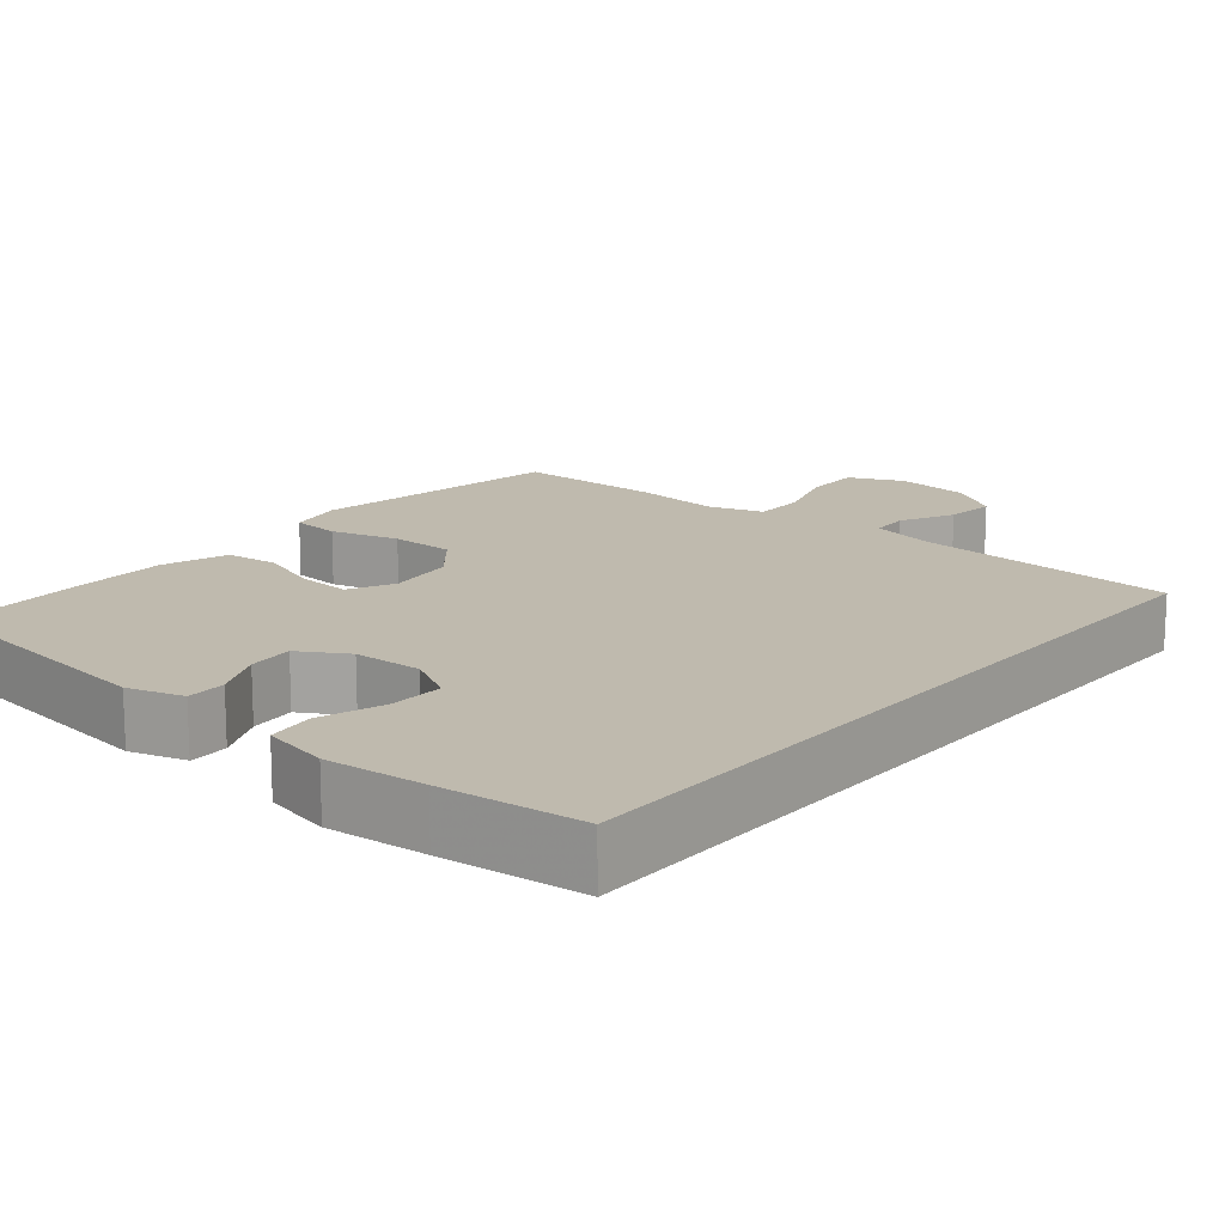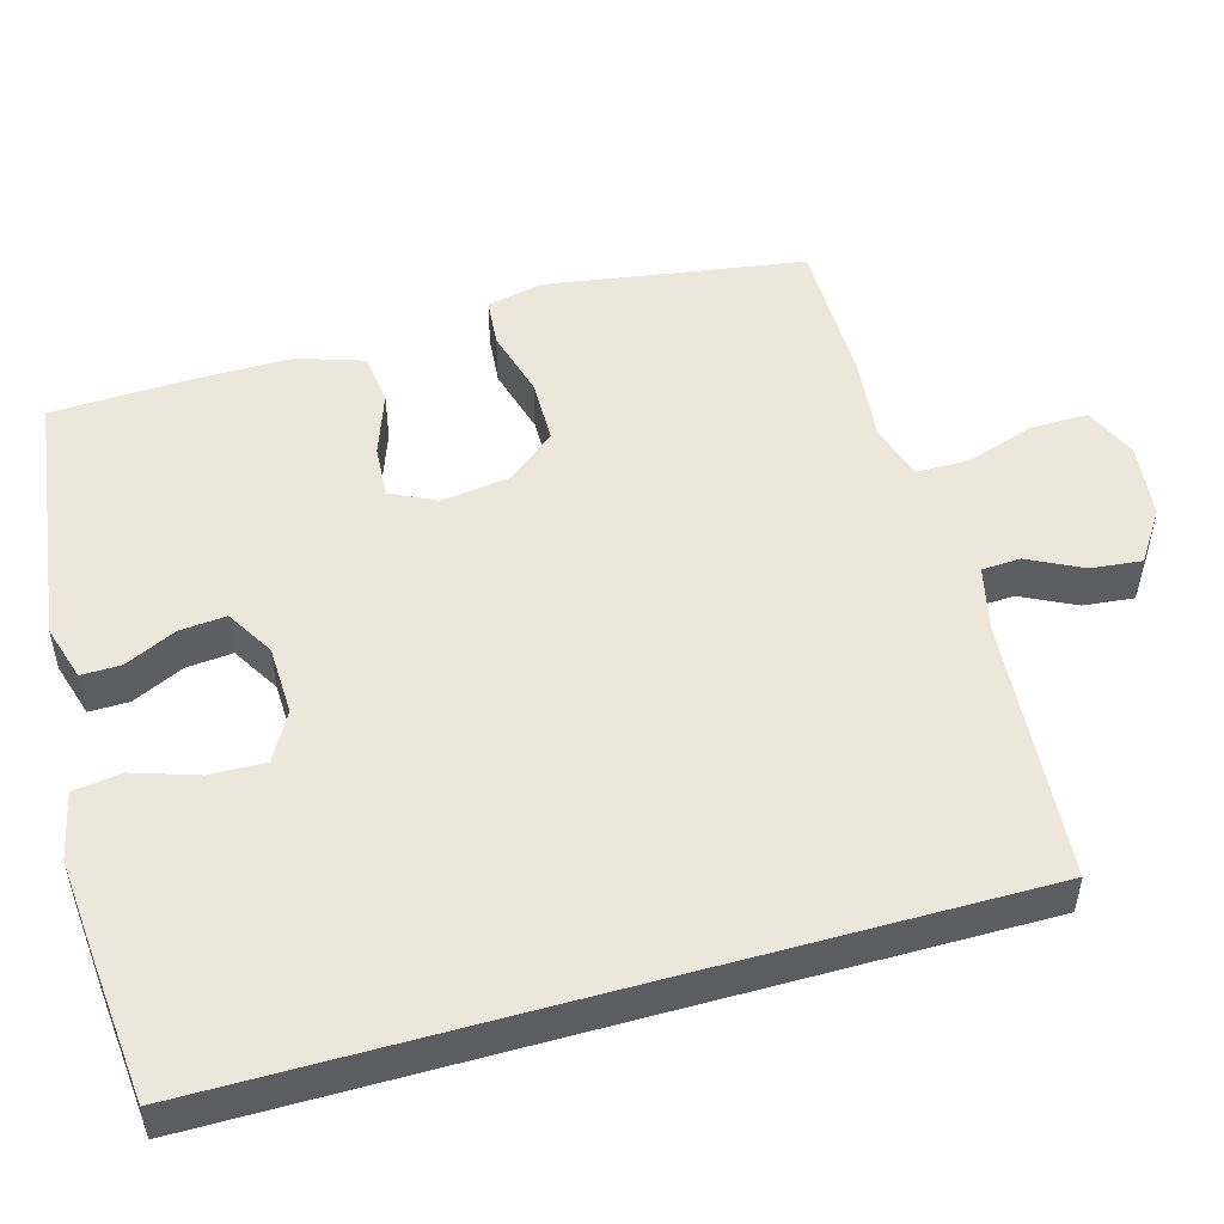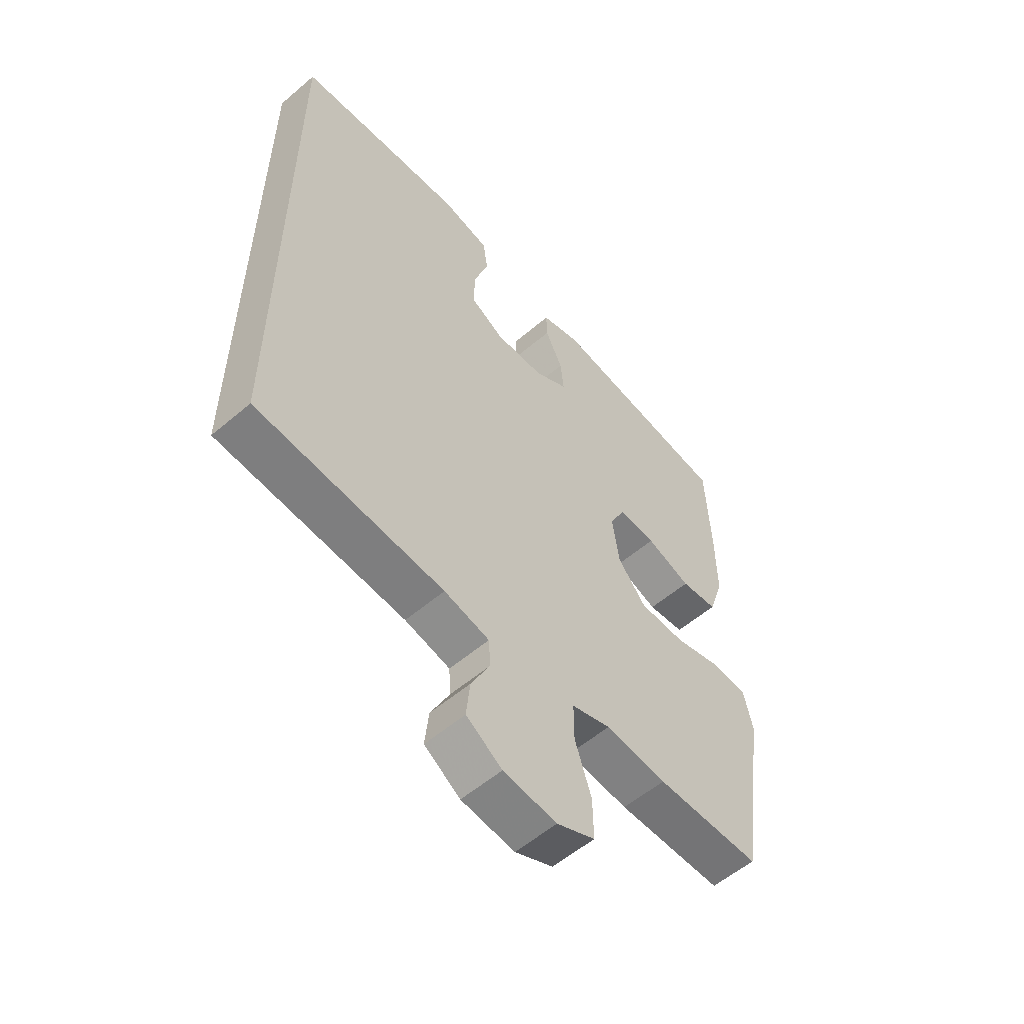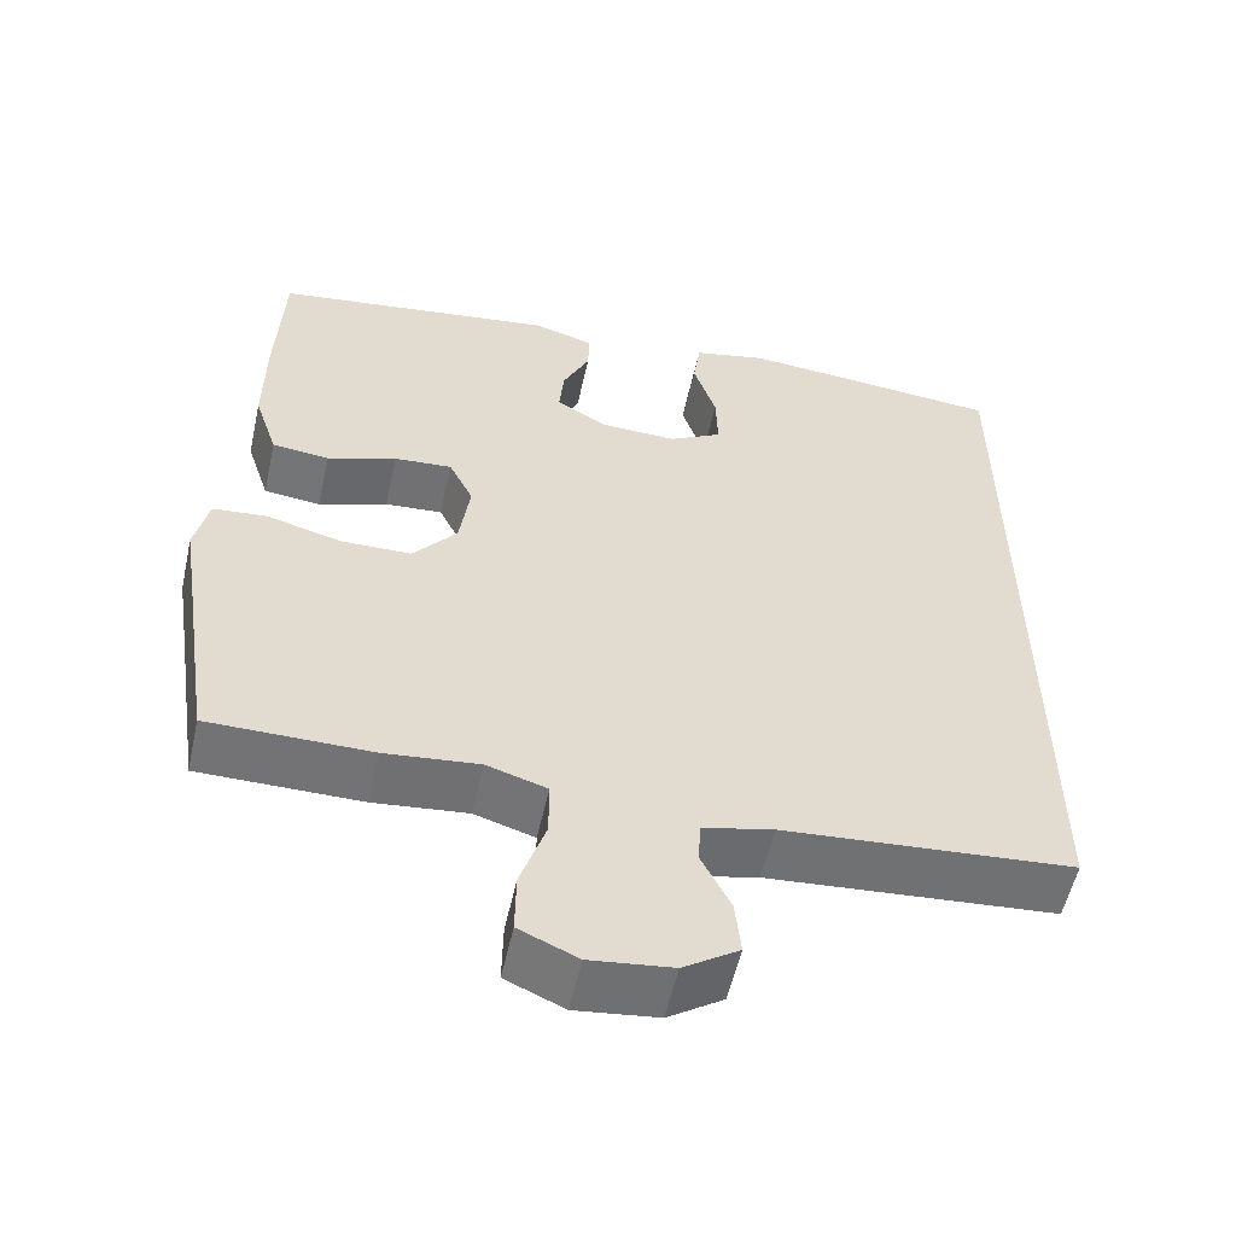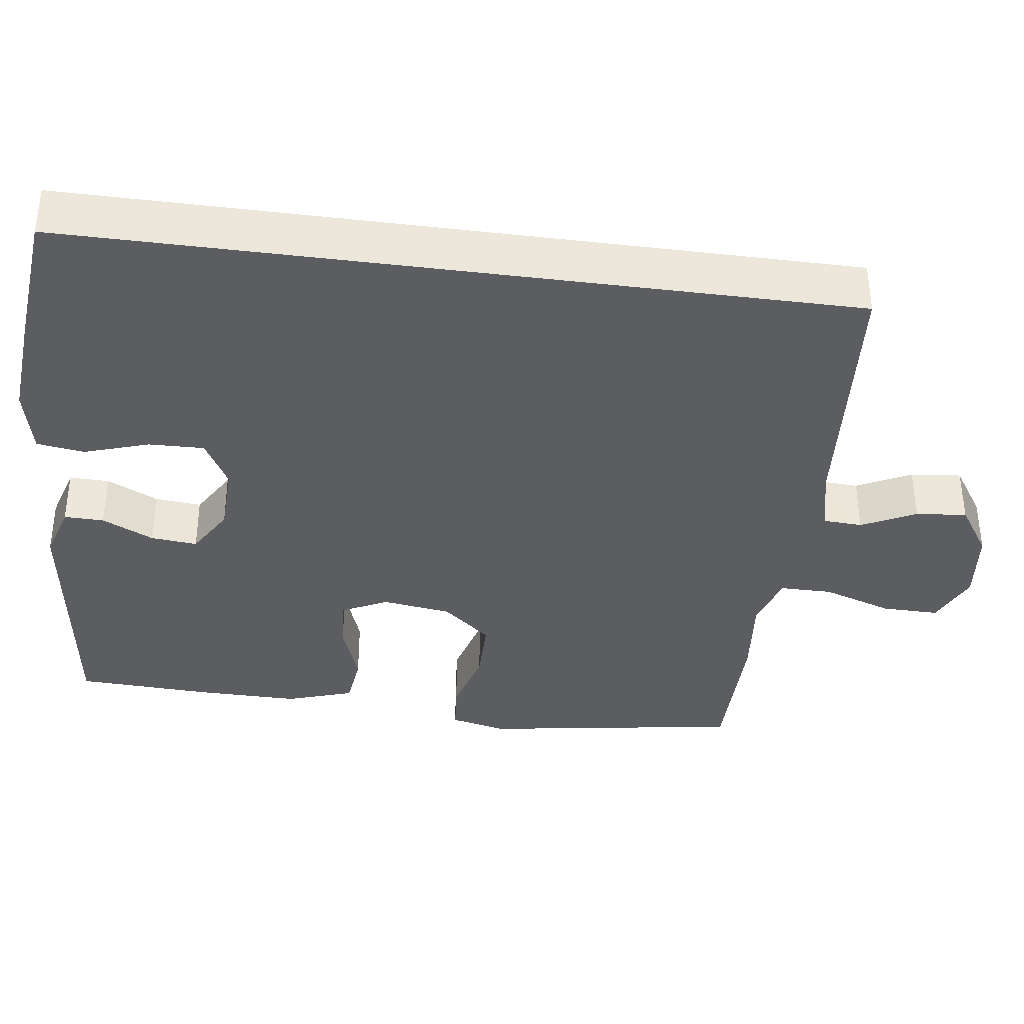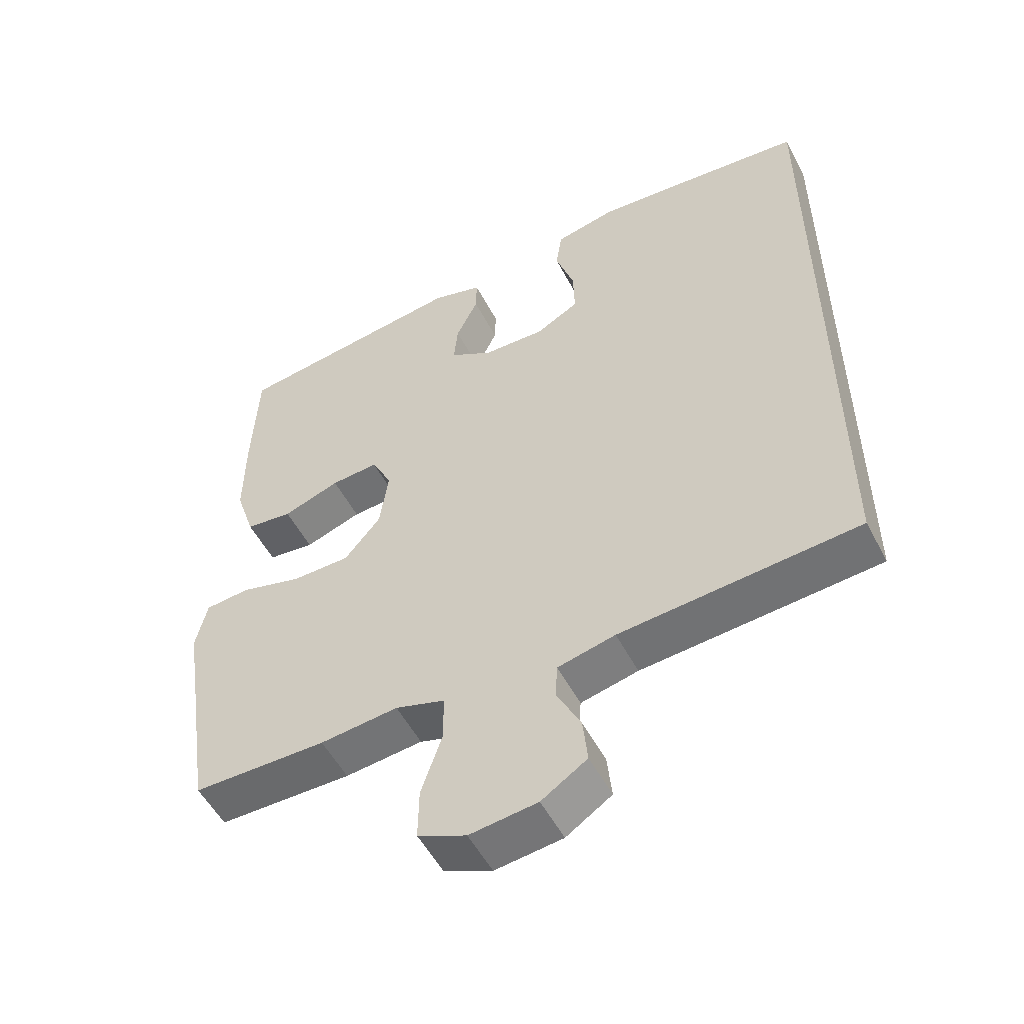
<metadata>
{"format":"obj","ext":"obj","renderer":"f3d","projection":"perspective","resolution":1024,"background":"white","views":[{"elev":15.5,"azim":39.8,"up":"+Y"},{"elev":50.8,"azim":74.2,"up":"+Y"},{"elev":-56.5,"azim":131.7,"up":"+Z"},{"elev":-55.9,"azim":-12.5,"up":"+Z"},{"elev":-37.0,"azim":82.3,"up":"+Y"},{"elev":-53.1,"azim":27.2,"up":"+Z"}]}
</metadata>
<code>
v -0.5 0.07 -0.5
v -0.535 0.07 -0.27
v -0.553 0.07 -0.155
v -0.536 0.07 -0.079
v -0.47 0.07 -0.073
v -0.378 0.07 -0.098
v -0.291 0.07 -0.097
v -0.237 0.07 -0.032
v -0.224 0.07 0.06
v -0.254 0.07 0.121
v -0.325 0.07 0.116
v -0.41 0.07 0.086
v -0.48 0.07 0.094
v -0.509 0.07 0.183
v -0.508 0.07 0.316
v -0.5 0.07 0.5
v -0.151 0.07 0.548
v -0.076 0.07 0.526
v -0.077 0.07 0.473
v -0.11 0.07 0.404
v -0.116 0.07 0.342
v -0.052 0.07 0.304
v 0.041 0.07 0.301
v 0.106 0.07 0.337
v 0.104 0.07 0.411
v 0.076 0.07 0.497
v 0.085 0.07 0.561
v 0.175 0.07 0.581
v 0.309 0.07 0.57
v 0.5 0.07 0.552
v 0.5 0.07 -0.486
v 0.144 0.07 -0.514
v 0.058 0.07 -0.534
v 0.055 0.07 -0.586
v 0.091 0.07 -0.658
v 0.098 0.07 -0.726
v 0.03 0.07 -0.771
v -0.071 0.07 -0.783
v -0.143 0.07 -0.751
v -0.142 0.07 -0.675
v -0.111 0.07 -0.582
v -0.111 0.07 -0.512
v -0.185 0.07 -0.489
v -0.301 0.07 -0.501
v -0.5 0 -0.5
v -0.535 0 -0.27
v -0.553 0 -0.155
v -0.536 0 -0.079
v -0.47 0 -0.073
v -0.378 0 -0.098
v -0.291 0 -0.097
v -0.237 0 -0.032
v -0.224 0 0.06
v -0.254 0 0.121
v -0.325 0 0.116
v -0.41 0 0.086
v -0.48 0 0.094
v -0.509 0 0.183
v -0.508 0 0.316
v -0.5 0 0.5
v -0.151 0 0.548
v -0.076 0 0.526
v -0.077 0 0.473
v -0.11 0 0.404
v -0.116 0 0.342
v -0.052 0 0.304
v 0.041 0 0.301
v 0.106 0 0.337
v 0.104 0 0.411
v 0.076 0 0.497
v 0.085 0 0.561
v 0.175 0 0.581
v 0.309 0 0.57
v 0.5 0 0.552
v 0.5 0 -0.486
v 0.144 0 -0.514
v 0.058 0 -0.534
v 0.055 0 -0.586
v 0.091 0 -0.658
v 0.098 0 -0.726
v 0.03 0 -0.771
v -0.071 0 -0.783
v -0.143 0 -0.751
v -0.142 0 -0.675
v -0.111 0 -0.582
v -0.111 0 -0.512
v -0.185 0 -0.489
v -0.301 0 -0.501
f 43 44 1 2
f 4 5 6
f 3 4 6
f 2 3 6
f 43 2 6
f 42 43 6
f 39 40 41
f 38 39 41
f 37 38 41
f 36 37 41
f 35 36 41
f 34 35 41
f 33 34 41 42
f 42 6 7
f 33 42 7
f 32 33 7
f 29 30 31
f 28 29 31
f 27 28 31
f 26 27 31
f 25 26 31
f 24 25 31 32
f 32 7 8
f 24 32 8
f 23 24 8
f 18 19 20
f 17 18 20
f 16 17 20
f 15 16 20
f 14 15 20
f 13 14 20
f 12 13 20
f 11 12 20
f 10 11 20 21
f 9 10 21 22
f 8 9 22 23
f 46 45 88 87
f 50 49 48
f 50 48 47
f 50 47 46
f 50 46 87
f 50 87 86
f 85 84 83
f 85 83 82
f 85 82 81
f 85 81 80
f 85 80 79
f 85 79 78
f 86 85 78 77
f 51 50 86
f 51 86 77
f 51 77 76
f 75 74 73
f 75 73 72
f 75 72 71
f 75 71 70
f 75 70 69
f 76 75 69 68
f 52 51 76
f 52 76 68
f 52 68 67
f 64 63 62
f 64 62 61
f 64 61 60
f 64 60 59
f 64 59 58
f 64 58 57
f 64 57 56
f 64 56 55
f 65 64 55 54
f 66 65 54 53
f 67 66 53 52
f 1 45 46 2
f 2 46 47 3
f 3 47 48 4
f 4 48 49 5
f 5 49 50 6
f 6 50 51 7
f 7 51 52 8
f 8 52 53 9
f 9 53 54 10
f 10 54 55 11
f 11 55 56 12
f 12 56 57 13
f 13 57 58 14
f 14 58 59 15
f 15 59 60 16
f 16 60 61 17
f 17 61 62 18
f 18 62 63 19
f 19 63 64 20
f 20 64 65 21
f 21 65 66 22
f 22 66 67 23
f 23 67 68 24
f 24 68 69 25
f 25 69 70 26
f 26 70 71 27
f 27 71 72 28
f 28 72 73 29
f 29 73 74 30
f 30 74 75 31
f 31 75 76 32
f 32 76 77 33
f 33 77 78 34
f 34 78 79 35
f 35 79 80 36
f 36 80 81 37
f 37 81 82 38
f 38 82 83 39
f 39 83 84 40
f 40 84 85 41
f 41 85 86 42
f 42 86 87 43
f 43 87 88 44
f 44 88 45 1

</code>
